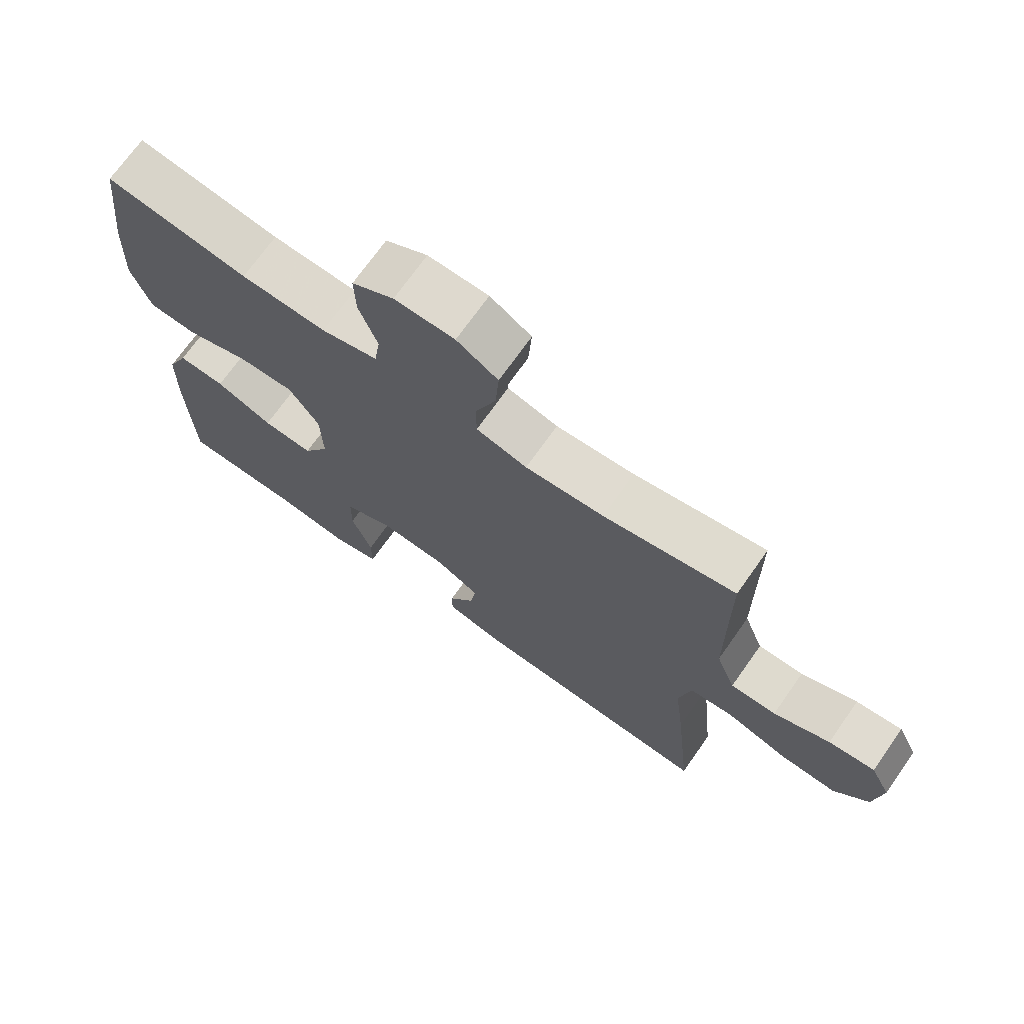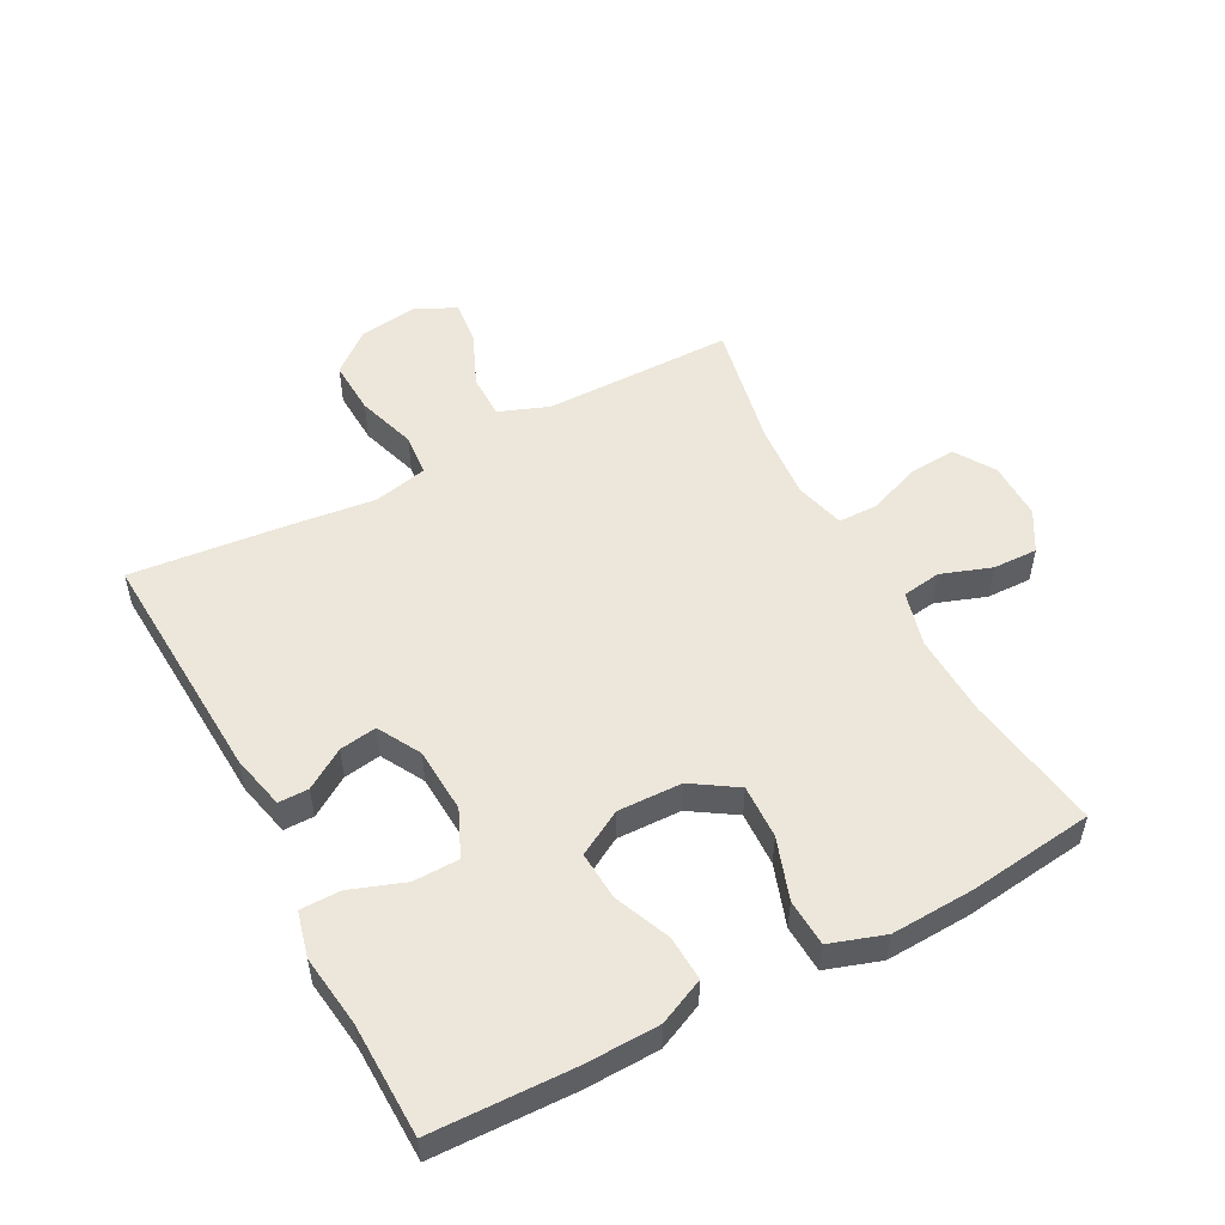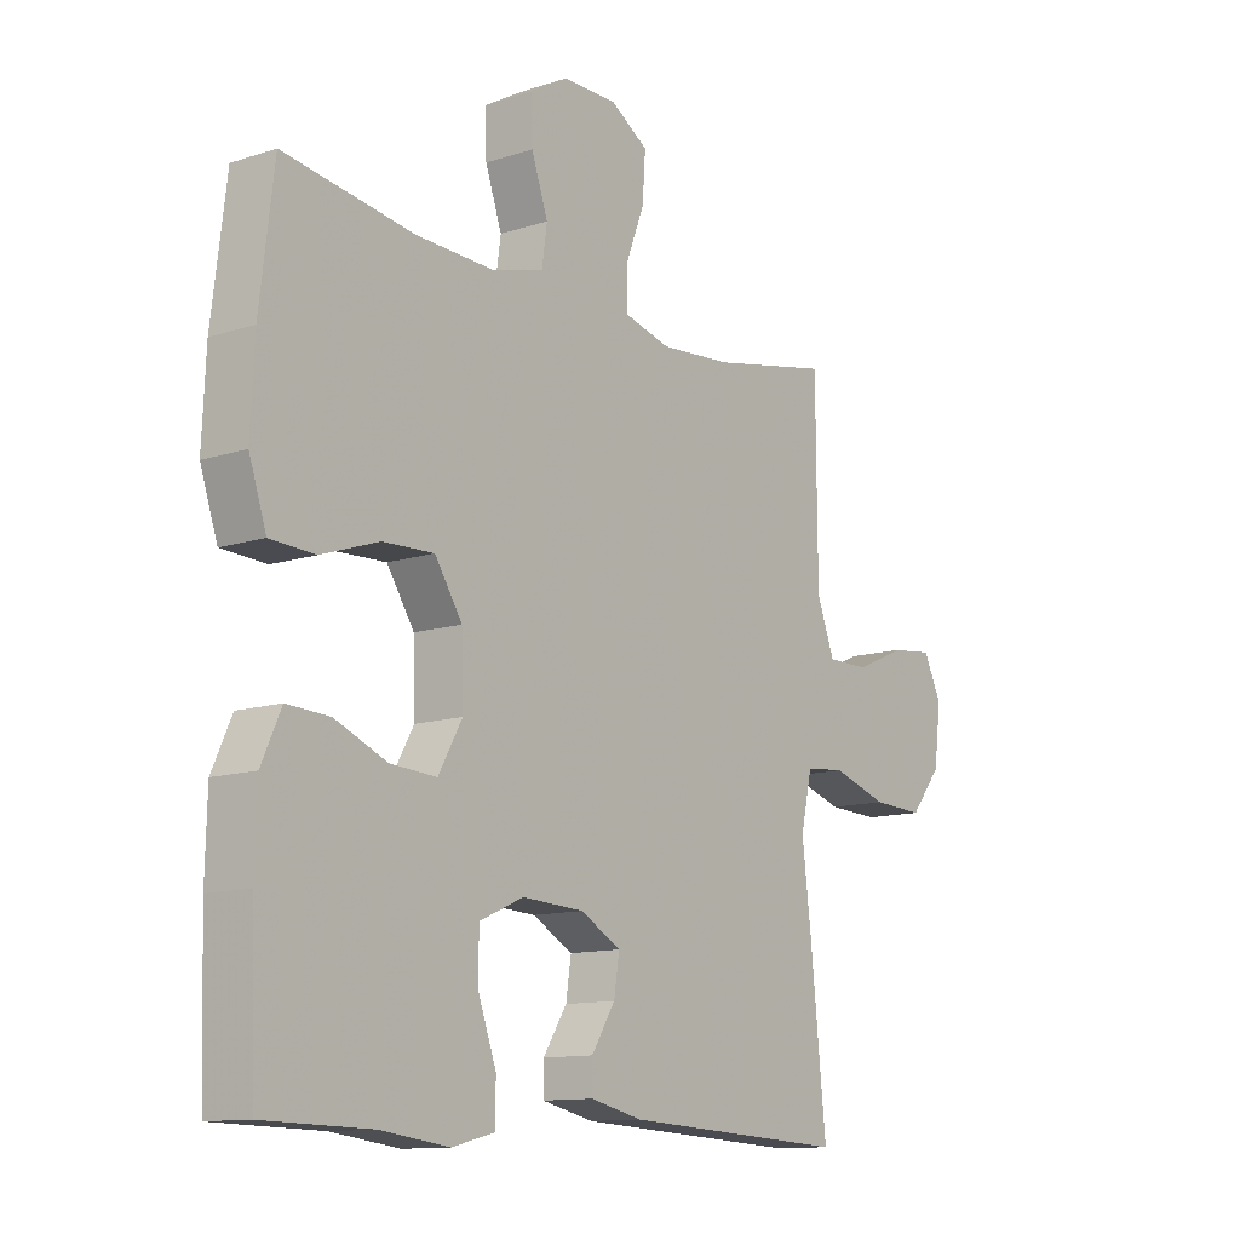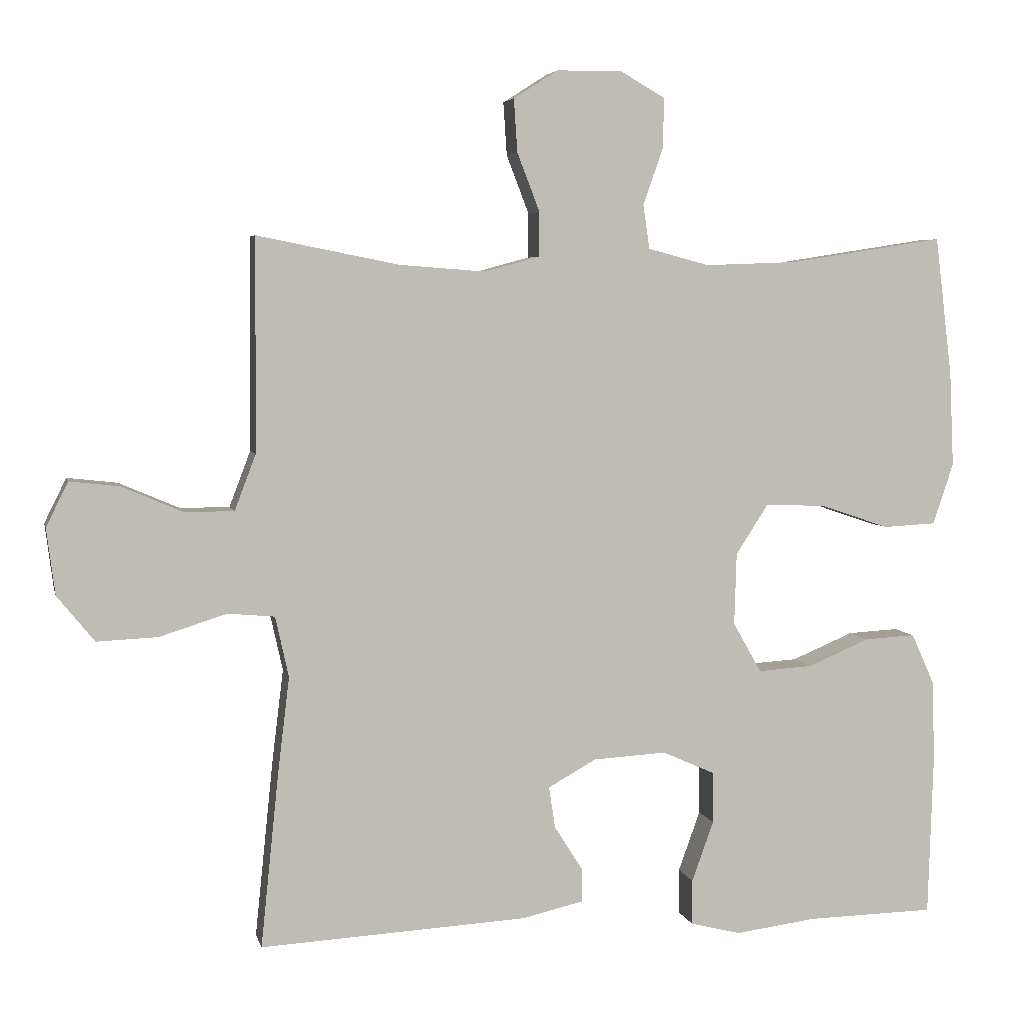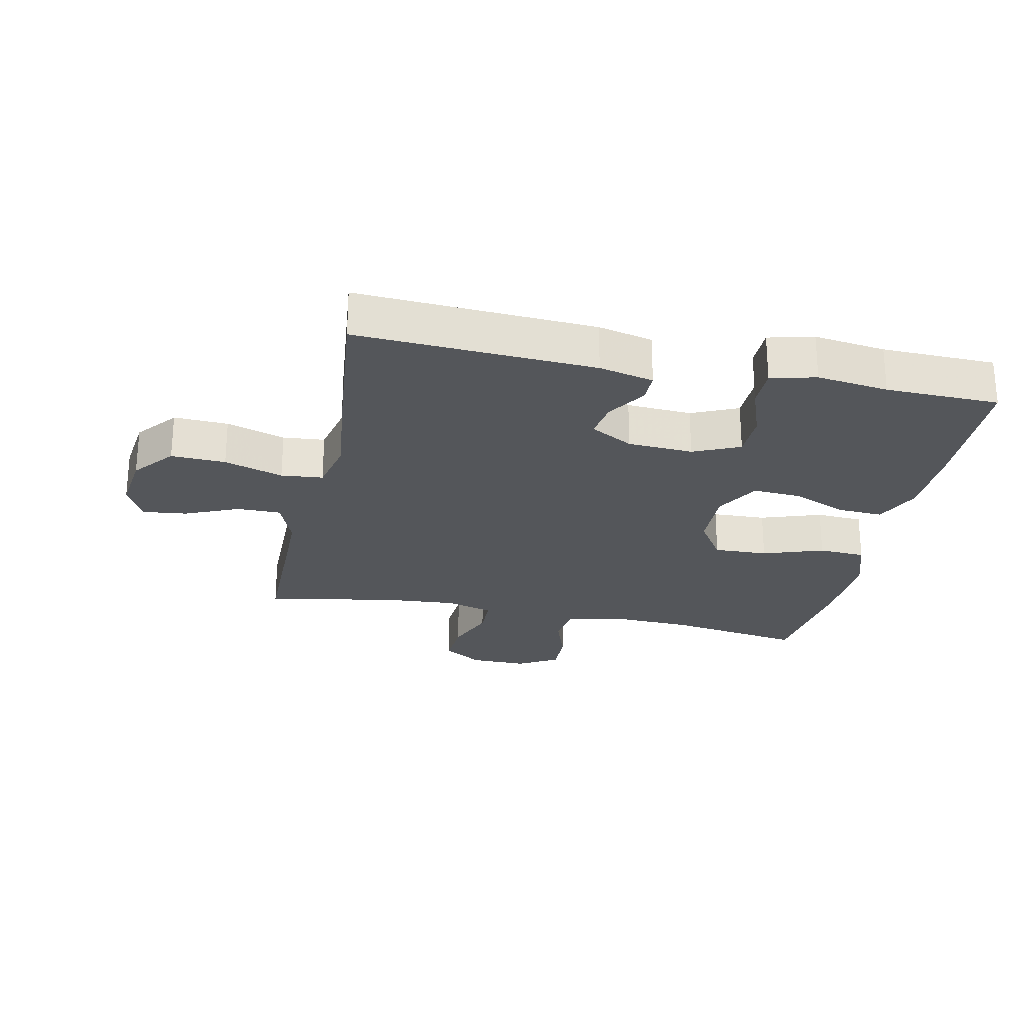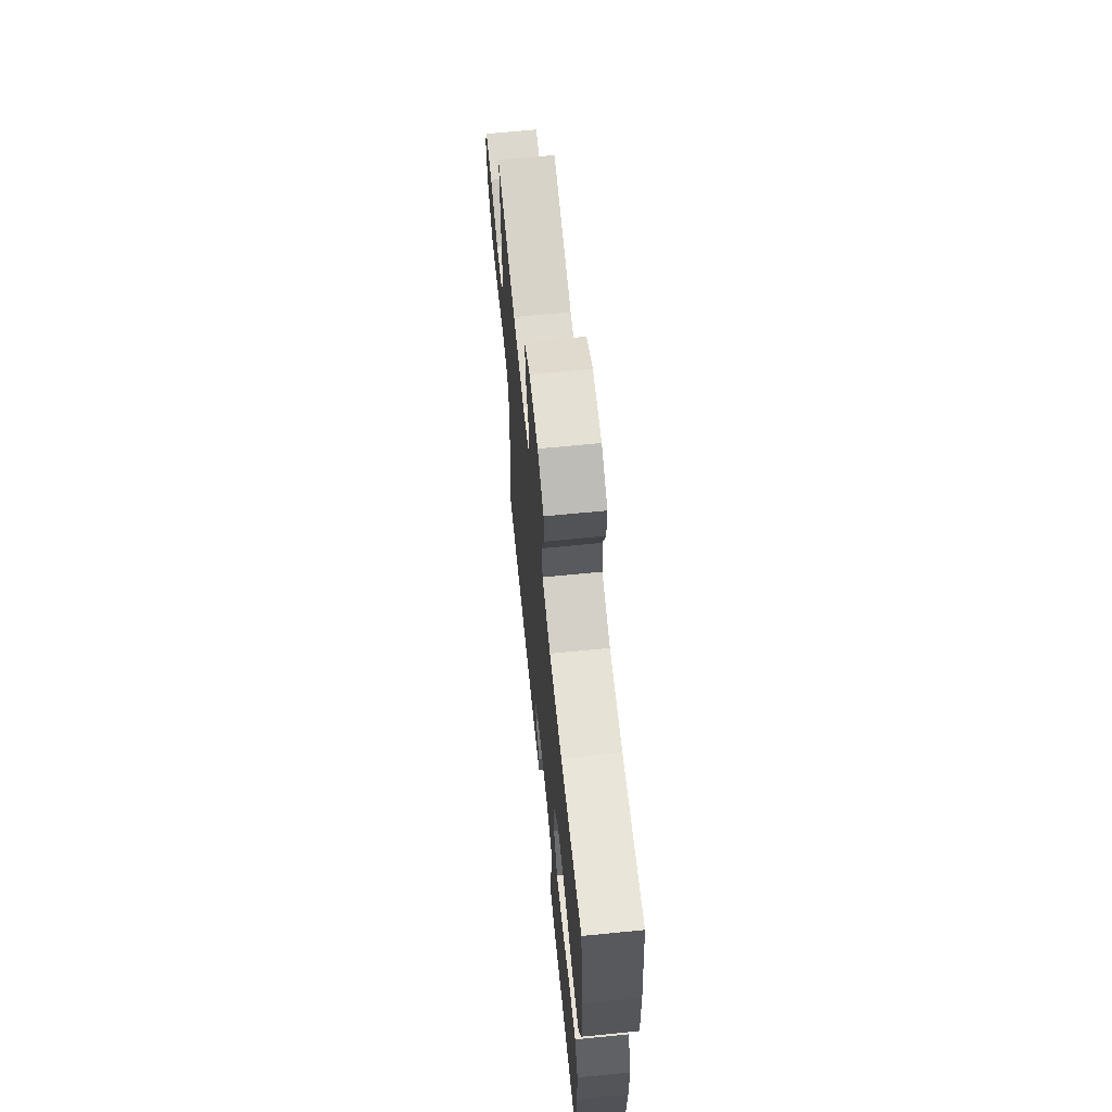
<metadata>
{"format":"obj","ext":"obj","renderer":"f3d","projection":"perspective","resolution":1024,"background":"white","views":[{"elev":71.2,"azim":35.2,"up":"+Z"},{"elev":52.8,"azim":-118.0,"up":"+Y"},{"elev":-12.0,"azim":-52.3,"up":"+Z"},{"elev":4.9,"azim":167.6,"up":"+Z"},{"elev":-25.3,"azim":168.1,"up":"+Y"},{"elev":65.9,"azim":-95.7,"up":"+Z"}]}
</metadata>
<code>
v -0.5 0.07 0.5
v -0.281 0.07 0.466
v -0.15 0.07 0.461
v -0.063 0.07 0.484
v -0.054 0.07 0.546
v -0.082 0.07 0.626
v -0.084 0.07 0.697
v -0.02 0.07 0.734
v 0.072 0.07 0.733
v 0.135 0.07 0.693
v 0.13 0.07 0.618
v 0.098 0.07 0.535
v 0.099 0.07 0.472
v 0.177 0.07 0.451
v 0.298 0.07 0.46
v 0.5 0.07 0.5
v 0.501 0.07 0.323
v 0.502 0.07 0.198
v 0.532 0.07 0.119
v 0.602 0.07 0.119
v 0.688 0.07 0.156
v 0.759 0.07 0.164
v 0.79 0.07 0.101
v 0.778 0.07 0.007
v 0.725 0.07 -0.058
v 0.638 0.07 -0.054
v 0.544 0.07 -0.024
v 0.477 0.07 -0.03
v 0.458 0.07 -0.116
v 0.474 0.07 -0.248
v 0.5 0.07 -0.5
v 0.121 0.07 -0.479
v 0.034 0.07 -0.459
v 0.034 0.07 -0.411
v 0.074 0.07 -0.348
v 0.083 0.07 -0.289
v 0.015 0.07 -0.251
v -0.089 0.07 -0.245
v -0.163 0.07 -0.278
v -0.164 0.07 -0.351
v -0.133 0.07 -0.437
v -0.133 0.07 -0.501
v -0.205 0.07 -0.519
v -0.319 0.07 -0.504
v -0.5 0.07 -0.5
v -0.507 0.07 -0.275
v -0.504 0.07 -0.157
v -0.471 0.07 -0.084
v -0.399 0.07 -0.088
v -0.311 0.07 -0.125
v -0.234 0.07 -0.13
v -0.194 0.07 -0.059
v -0.197 0.07 0.043
v -0.243 0.07 0.114
v -0.329 0.07 0.111
v -0.426 0.07 0.078
v -0.501 0.07 0.082
v -0.53 0.07 0.169
v -0.524 0.07 0.302
v -0.5 0 0.5
v -0.281 0 0.466
v -0.15 0 0.461
v -0.063 0 0.484
v -0.054 0 0.546
v -0.082 0 0.626
v -0.084 0 0.697
v -0.02 0 0.734
v 0.072 0 0.733
v 0.135 0 0.693
v 0.13 0 0.618
v 0.098 0 0.535
v 0.099 0 0.472
v 0.177 0 0.451
v 0.298 0 0.46
v 0.5 0 0.5
v 0.501 0 0.323
v 0.502 0 0.198
v 0.532 0 0.119
v 0.602 0 0.119
v 0.688 0 0.156
v 0.759 0 0.164
v 0.79 0 0.101
v 0.778 0 0.007
v 0.725 0 -0.058
v 0.638 0 -0.054
v 0.544 0 -0.024
v 0.477 0 -0.03
v 0.458 0 -0.116
v 0.474 0 -0.248
v 0.5 0 -0.5
v 0.121 0 -0.479
v 0.034 0 -0.459
v 0.034 0 -0.411
v 0.074 0 -0.348
v 0.083 0 -0.289
v 0.015 0 -0.251
v -0.089 0 -0.245
v -0.163 0 -0.278
v -0.164 0 -0.351
v -0.133 0 -0.437
v -0.133 0 -0.501
v -0.205 0 -0.519
v -0.319 0 -0.504
v -0.5 0 -0.5
v -0.507 0 -0.275
v -0.504 0 -0.157
v -0.471 0 -0.084
v -0.399 0 -0.088
v -0.311 0 -0.125
v -0.234 0 -0.13
v -0.194 0 -0.059
v -0.197 0 0.043
v -0.243 0 0.114
v -0.329 0 0.111
v -0.426 0 0.078
v -0.501 0 0.082
v -0.53 0 0.169
v -0.524 0 0.302
f 59 1 2
f 58 59 2
f 57 58 2
f 56 57 2
f 55 56 2
f 54 55 2 3
f 53 54 3 4
f 52 53 4
f 48 49 50
f 47 48 50
f 46 47 50
f 45 46 50
f 44 45 50
f 43 44 50
f 42 43 50
f 41 42 50
f 40 41 50
f 39 40 50 51
f 38 39 51 52
f 33 34 35
f 32 33 35
f 31 32 35
f 30 31 35
f 29 30 35
f 28 29 35 36
f 25 26 27
f 24 25 27
f 23 24 27
f 22 23 27
f 21 22 27
f 20 21 27
f 19 20 27 28
f 28 36 37
f 19 28 37
f 18 19 37
f 15 16 17
f 37 38 52
f 18 37 52
f 17 18 52
f 15 17 52
f 14 15 52
f 10 11 12
f 9 10 12
f 8 9 12
f 7 8 12
f 6 7 12
f 5 6 12
f 13 14 52 4
f 4 5 12 13
f 61 60 118
f 61 118 117
f 61 117 116
f 61 116 115
f 61 115 114
f 62 61 114 113
f 63 62 113 112
f 63 112 111
f 109 108 107
f 109 107 106
f 109 106 105
f 109 105 104
f 109 104 103
f 109 103 102
f 109 102 101
f 109 101 100
f 109 100 99
f 110 109 99 98
f 111 110 98 97
f 94 93 92
f 94 92 91
f 94 91 90
f 94 90 89
f 94 89 88
f 95 94 88 87
f 86 85 84
f 86 84 83
f 86 83 82
f 86 82 81
f 86 81 80
f 86 80 79
f 87 86 79 78
f 96 95 87
f 96 87 78
f 96 78 77
f 76 75 74
f 111 97 96
f 111 96 77
f 111 77 76
f 111 76 74
f 111 74 73
f 71 70 69
f 71 69 68
f 71 68 67
f 71 67 66
f 71 66 65
f 71 65 64
f 63 111 73 72
f 72 71 64 63
f 1 60 61 2
f 2 61 62 3
f 3 62 63 4
f 4 63 64 5
f 5 64 65 6
f 6 65 66 7
f 7 66 67 8
f 8 67 68 9
f 9 68 69 10
f 10 69 70 11
f 11 70 71 12
f 12 71 72 13
f 13 72 73 14
f 14 73 74 15
f 15 74 75 16
f 16 75 76 17
f 17 76 77 18
f 18 77 78 19
f 19 78 79 20
f 20 79 80 21
f 21 80 81 22
f 22 81 82 23
f 23 82 83 24
f 24 83 84 25
f 25 84 85 26
f 26 85 86 27
f 27 86 87 28
f 28 87 88 29
f 29 88 89 30
f 30 89 90 31
f 31 90 91 32
f 32 91 92 33
f 33 92 93 34
f 34 93 94 35
f 35 94 95 36
f 36 95 96 37
f 37 96 97 38
f 38 97 98 39
f 39 98 99 40
f 40 99 100 41
f 41 100 101 42
f 42 101 102 43
f 43 102 103 44
f 44 103 104 45
f 45 104 105 46
f 46 105 106 47
f 47 106 107 48
f 48 107 108 49
f 49 108 109 50
f 50 109 110 51
f 51 110 111 52
f 52 111 112 53
f 53 112 113 54
f 54 113 114 55
f 55 114 115 56
f 56 115 116 57
f 57 116 117 58
f 58 117 118 59
f 59 118 60 1

</code>
